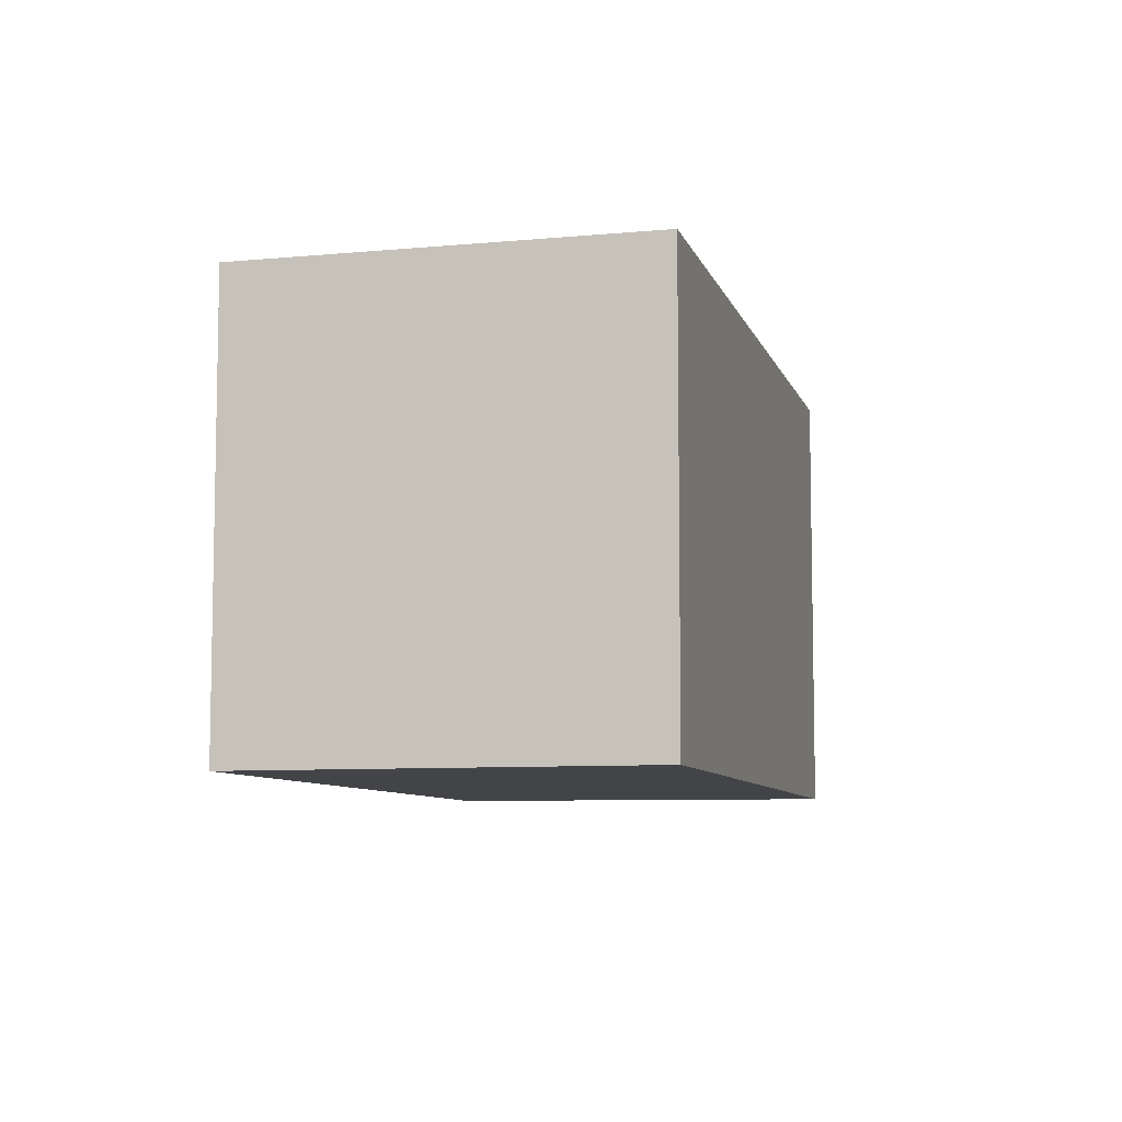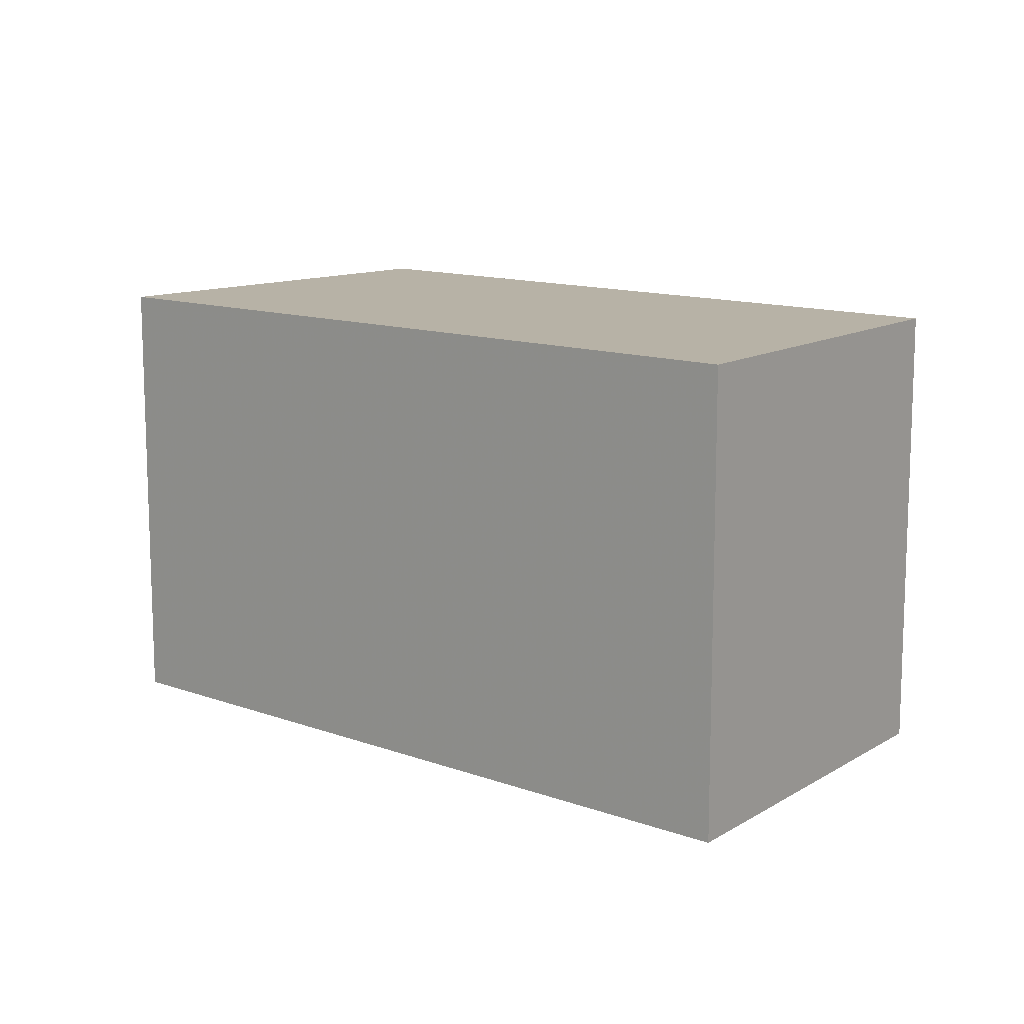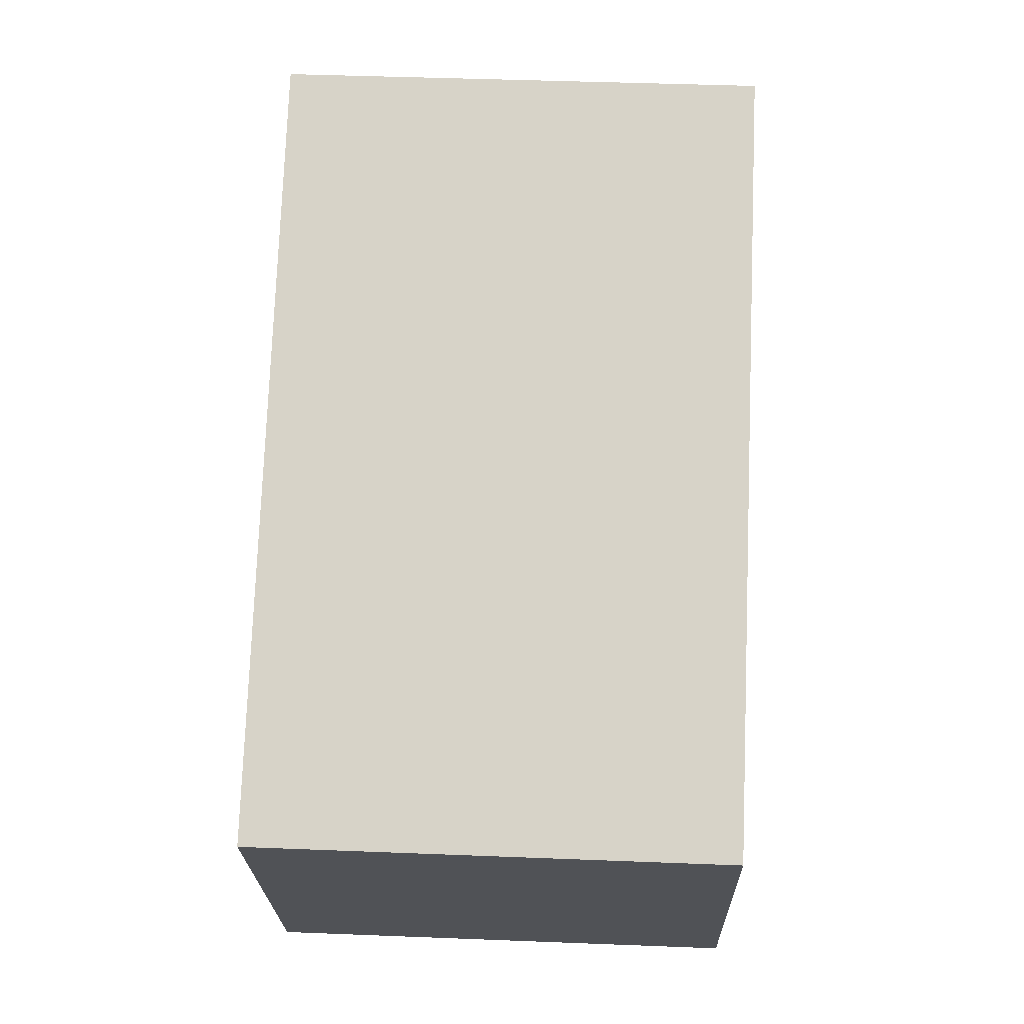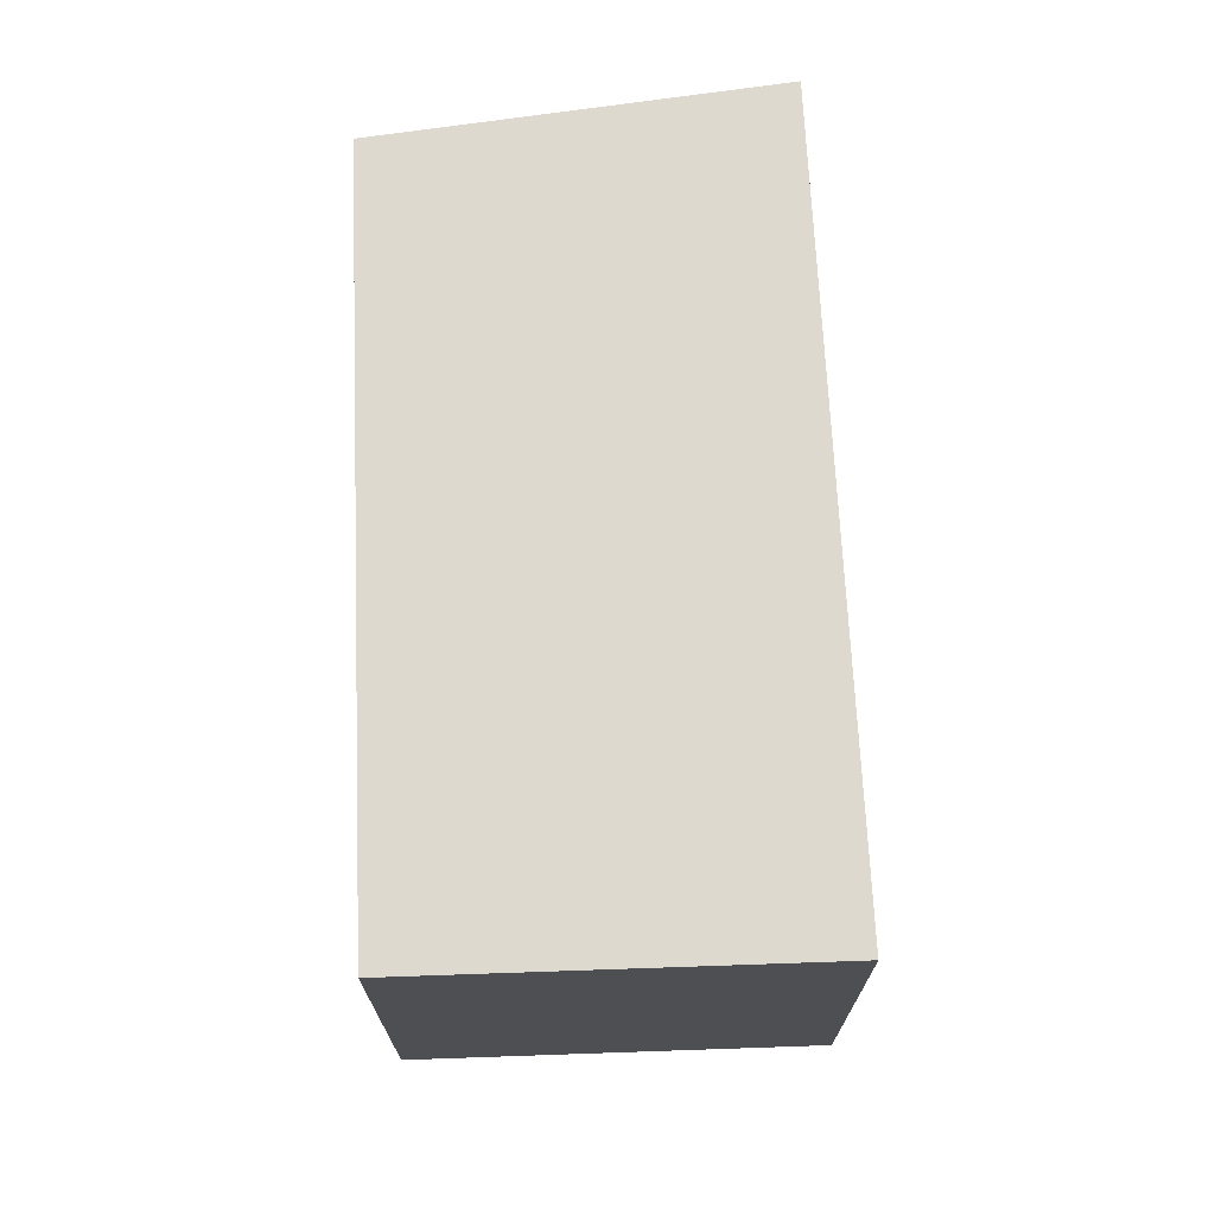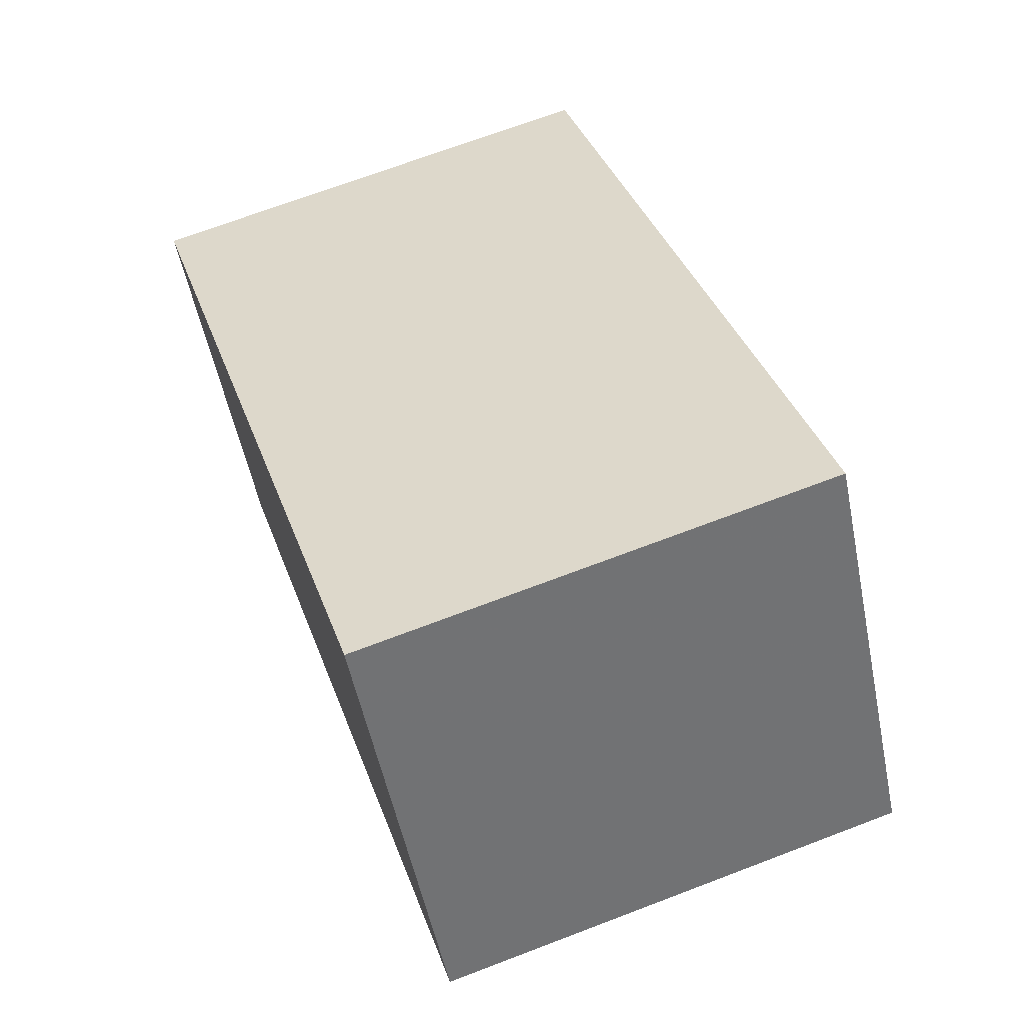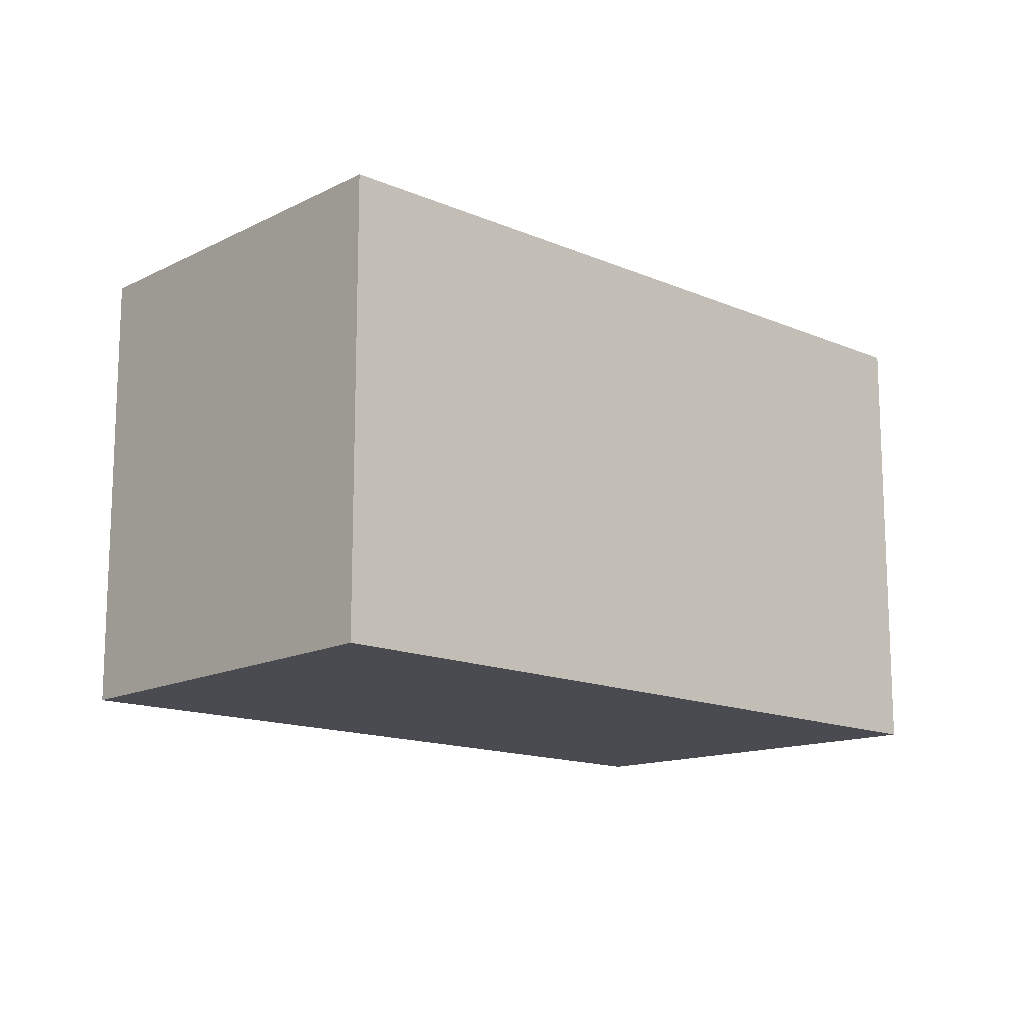
<metadata>
{"format":"obj","ext":"obj","renderer":"f3d","projection":"perspective","resolution":1024,"background":"white","views":[{"elev":-7.8,"azim":72.3,"up":"+Y"},{"elev":12.3,"azim":-170.8,"up":"+Y"},{"elev":42.6,"azim":-87.3,"up":"+Z"},{"elev":71.8,"azim":55.2,"up":"+Y"},{"elev":69.4,"azim":69.1,"up":"+Z"},{"elev":-14.5,"azim":105.1,"up":"+Y"}]}
</metadata>
<code>
v 8 0 0.5
v -7 0 -8.75
v -11 0 -0.75
v 3 0 8.25
v 8 0 0.5
v 8 10 0.5
v -7 10 -8.75
v -11 10 -0.75
v 3 10 8.25
v 8 10 0.5
f 6 1 2
f 2 7 6
f 7 2 3
f 3 8 7
f 8 3 4
f 4 9 8
f 9 4 5
f 5 10 9
f 10 5 1
f 1 6 10
f 5 4 3
f 2 1 5 3
f 6 7 8
f 9 10 6 8

</code>
